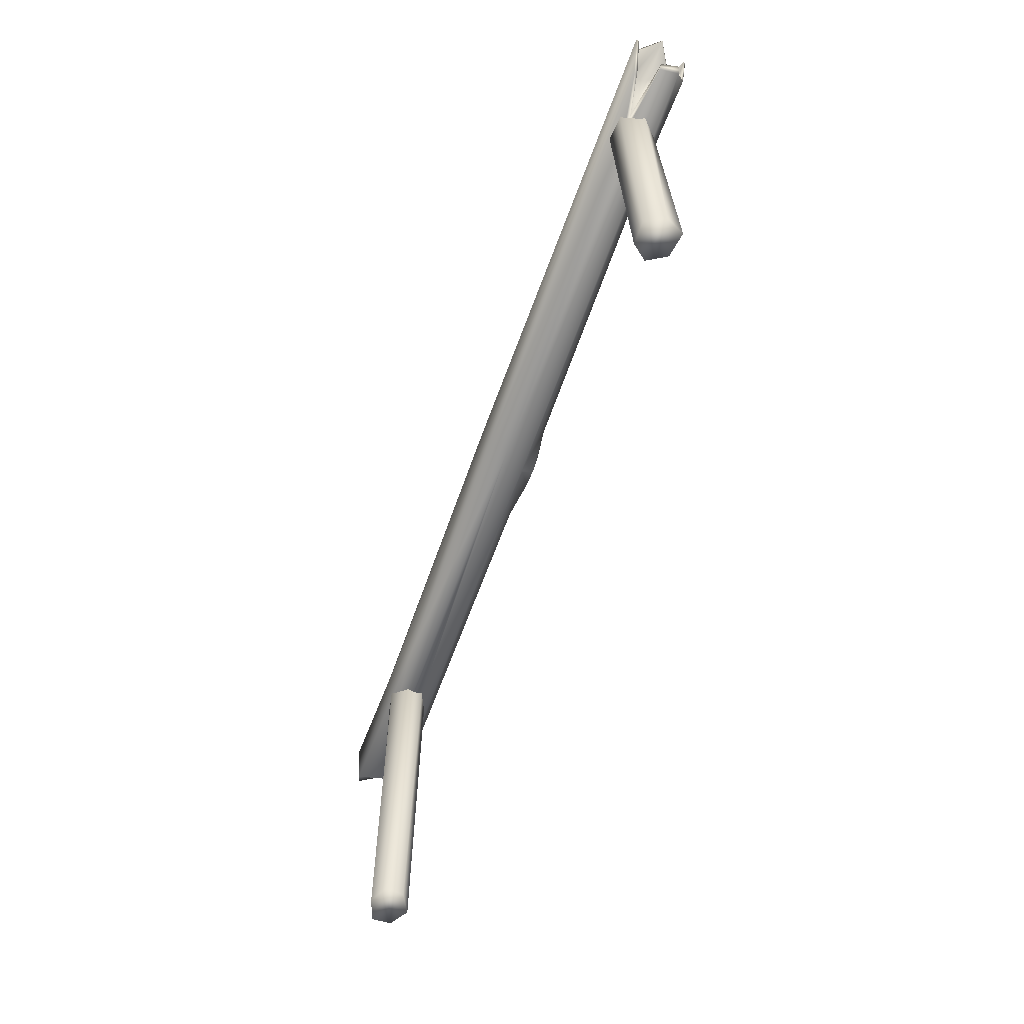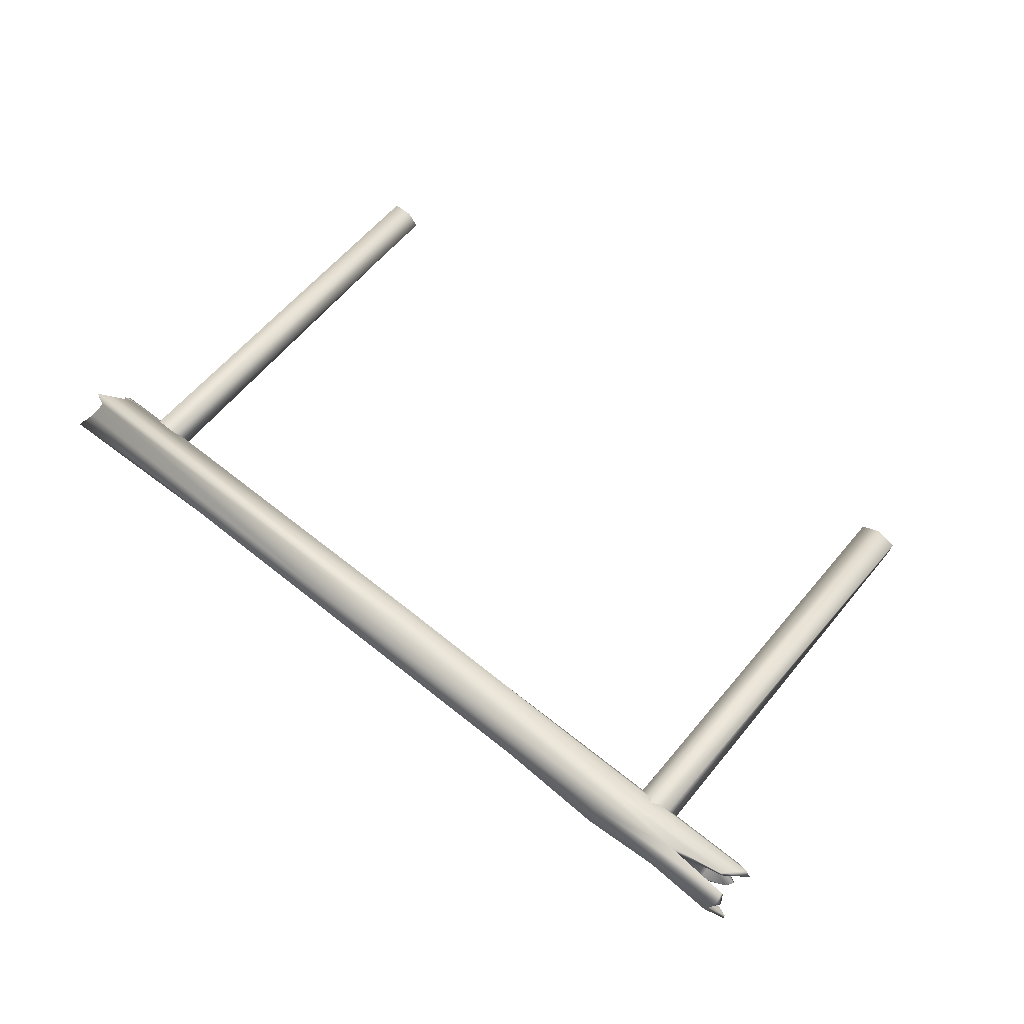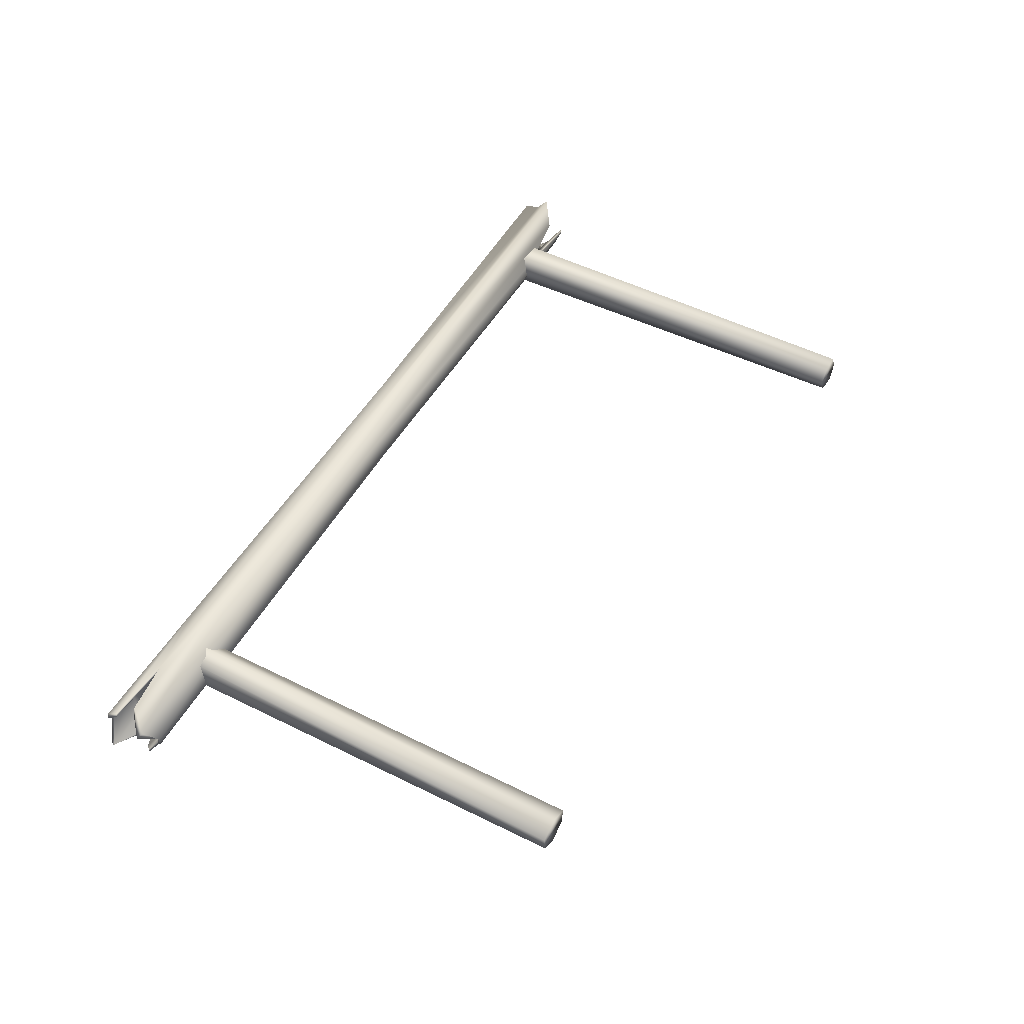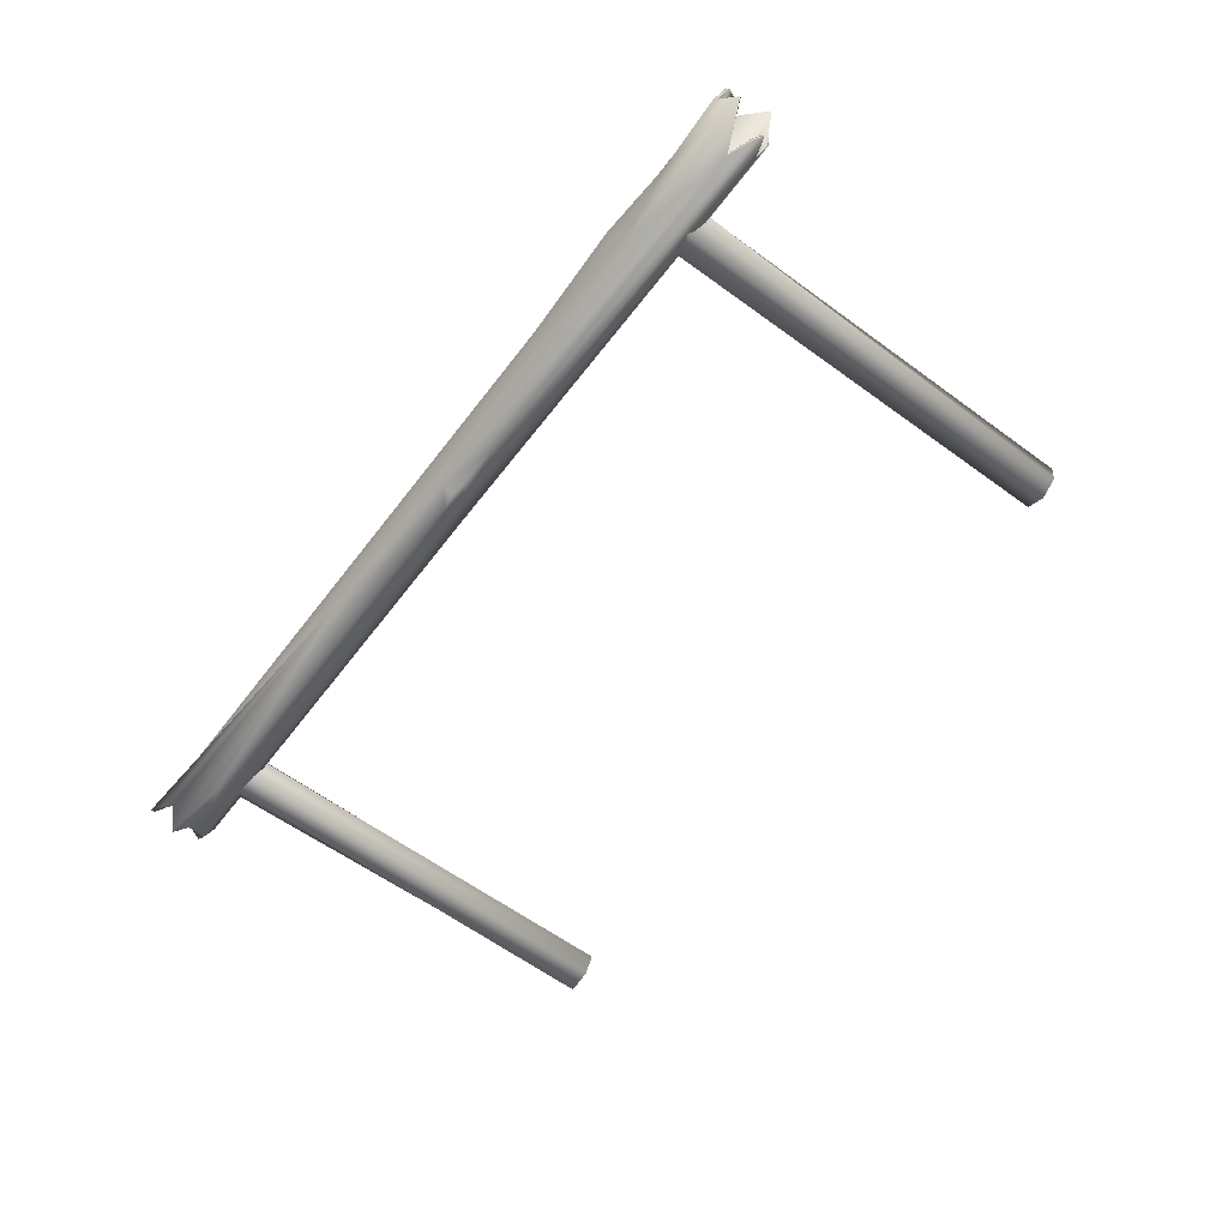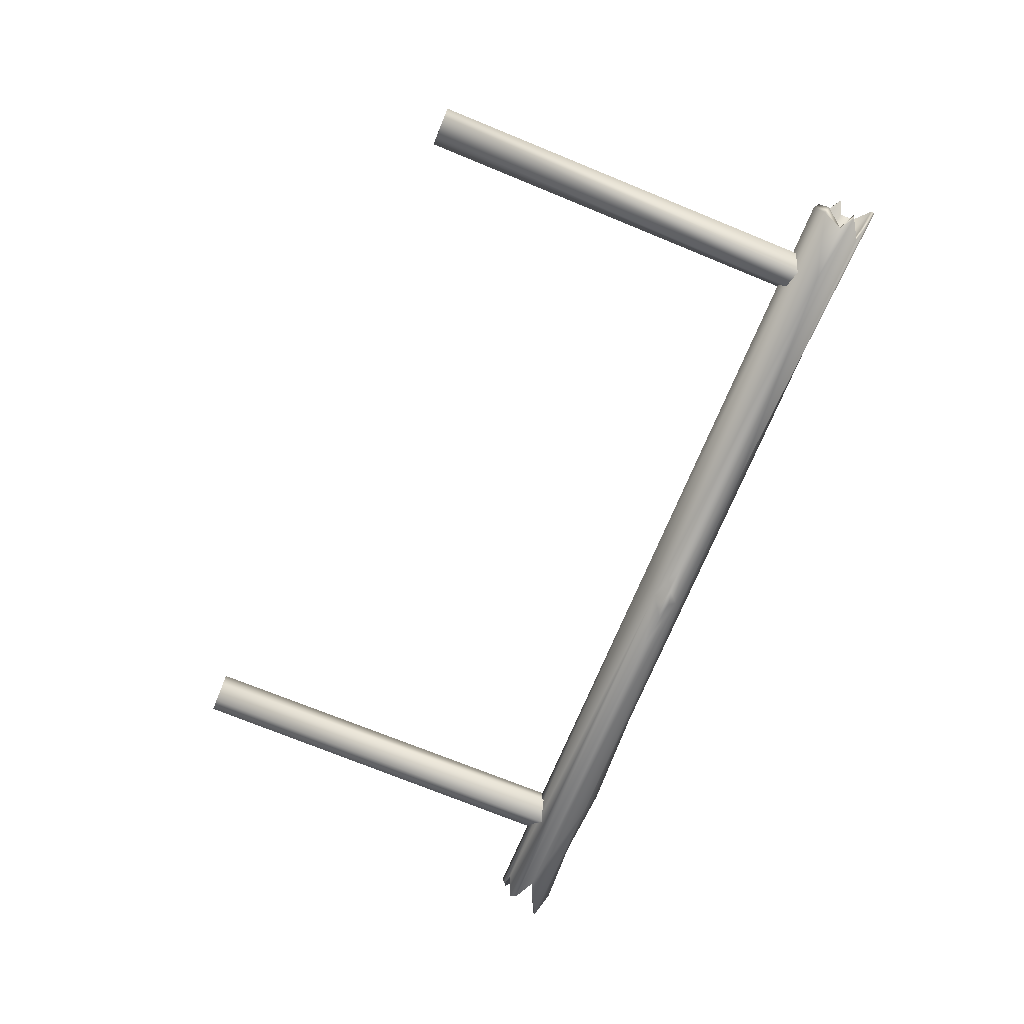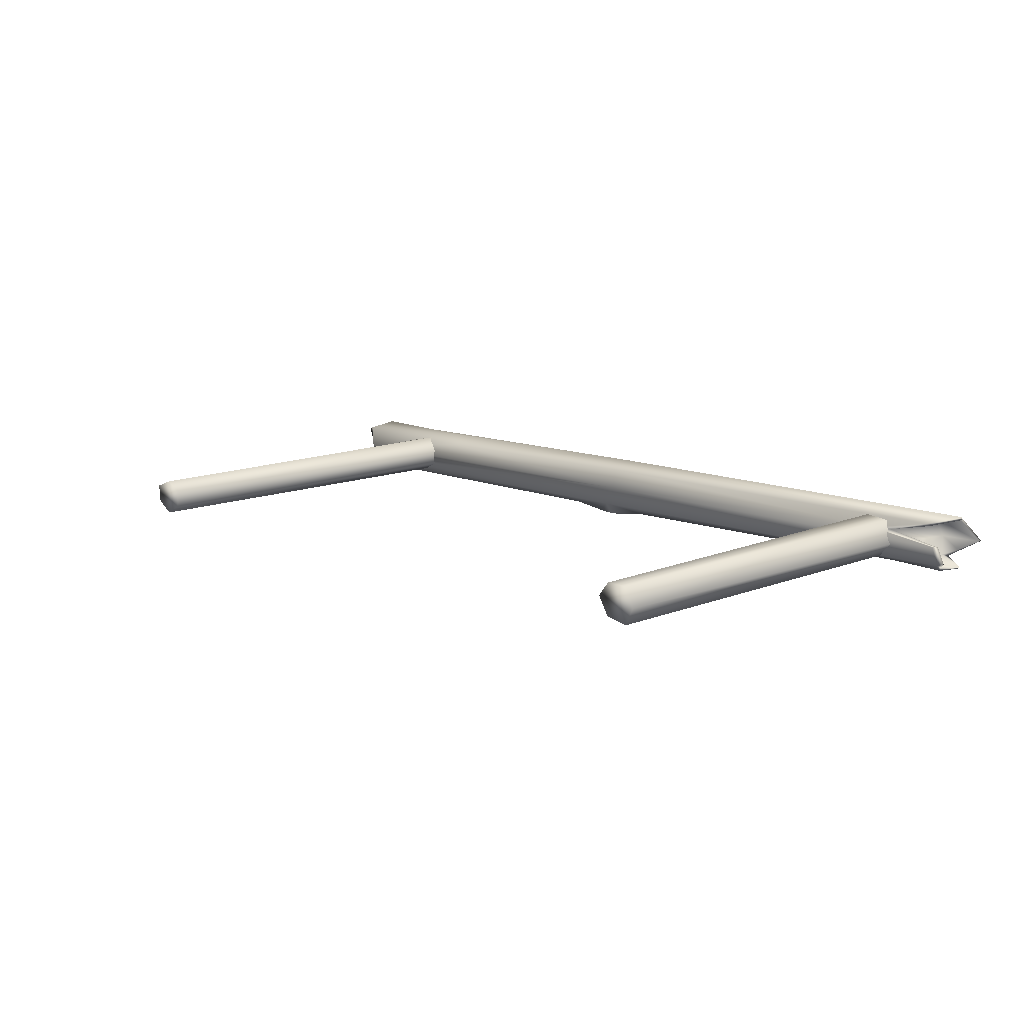
<metadata>
{"format":"obj","ext":"obj","renderer":"f3d","projection":"perspective","resolution":1024,"background":"white","views":[{"elev":-66.9,"azim":69.7,"up":"+Y"},{"elev":61.0,"azim":-140.3,"up":"+Z"},{"elev":50.4,"azim":-61.2,"up":"+Z"},{"elev":-60.5,"azim":-127.0,"up":"+Z"},{"elev":-71.8,"azim":67.7,"up":"+Z"},{"elev":11.9,"azim":45.3,"up":"+Z"}]}
</metadata>
<code>
g logs_geo
v 1.541 1.688 -0.09593
v 1.657 1.727 -0.02208
v 1.595 1.684 0.0645
v 1.643 1.604 0.08771
v 1.528 1.526 0.05555
v 1.587 1.494 -0.02208
v 1.591 1.526 -0.09935
v 1.56 1.601 -0.1371
v 1.518 1.677 -0.09077
v 1.657 1.713 -0.02208
v 1.595 1.676 0.05624
v 1.643 1.604 0.07606
v 1.542 1.534 0.04731
v 1.605 1.505 -0.02208
v 1.615 1.534 -0.09147
v 1.56 1.601 -0.1255
v 1.503 1.701 -0.02208
v 1.495 1.673 0.04731
v 1.476 1.604 0.07606
v 1.457 1.534 0.04731
v 1.449 1.506 -0.02208
v 1.457 1.534 -0.09147
v 1.476 1.604 -0.1202
v -0.1382 1.551 -0.1108
v -0.0491 1.494 -0.01834
v -0.0491 1.515 0.05921
v -0.0491 1.604 0.09025
v 0.2611 1.681 0.04261
v 0.4405 1.672 -0.08979
v 1.579 1.695 -0.06523
v 1.346 1.604 -0.1309
v 1.346 1.709 -0.0216
v 1.579 1.705 -0.07012
v 1.627 1.631 -0.1157
v 1.615 1.637 -0.1252
v 1.303 1.502 0.01271
v 1.386 1.515 0.01408
v 1.595 1.626 0.06687
v 1.594 1.626 0.07846
v -1.597 1.594 -0.136
v -1.756 1.673 -0.1015
v -1.685 1.714 -0.02468
v -1.717 1.689 0.05376
v -1.663 1.6 0.08781
v -1.729 1.522 0.05756
v -1.684 1.489 -0.02561
v -1.597 1.595 -0.122
v -1.756 1.665 -0.09305
v -1.685 1.702 -0.02438
v -1.731 1.68 0.0457
v -1.672 1.6 0.07615
v -1.753 1.53 0.04913
v -1.684 1.496 -0.0249
v -1.589 1.526 -0.0894
v -1.589 1.665 -0.09282
v -1.57 1.695 -0.02437
v -1.551 1.668 0.04547
v -1.543 1.6 0.07584
v -1.551 1.53 0.04889
v -1.57 1.499 -0.01954
v -1.432 1.702 -0.02468
v -0.3525 1.596 -0.1394
v -1.706 1.533 -0.1099
v -1.706 1.539 -0.1007
v -1.709 1.652 0.06869
v -1.716 1.651 0.05848
v -1.628 1.503 -0.07713
v -1.628 1.512 -0.07113
v -1.496 1.634 0.06005
v -1.455 1.633 0.07332
v -1.682 1.504 -0.05699
v -1.682 1.494 -0.06215
v -1.685 1.557 -0.127
v -1.684 1.561 -0.1171
v 0.03787 1.598 -0.1428
v -0.1383 1.648 -0.1175
v -0.08475 1.598 -0.1602
v -0.1393 1.583 -0.16
v -0.2055 1.597 -0.1598
v -0.1392 1.614 -0.1621
v -1.173 1.676 -0.1057
v -1.138 1.601 0.07637
v -1.092 1.519 0.04581
v -1.146 1.719 -0.02444
v -0.7387 1.704 -0.02422
v -1.141 1.686 0.05475
v -1.371 2.441e-06 -0.05633
v -1.305 2.441e-06 -0.0983
v -1.24 2.441e-06 -0.06031
v -1.231 2.441e-06 0.003572
v -1.298 2.441e-06 0.04101
v -1.291 1.628 0.0579
v -1.23 1.628 0.0007797
v -1.23 1.628 -0.06076
v -1.314 1.628 -0.09938
v -1.377 2.441e-06 0.01189
v -1.365 1.628 0.04358
v -1.388 1.628 -0.03743
v 1.39 2.441e-06 -0.0183
v 1.354 2.441e-06 0.0507
v 1.278 2.441e-06 0.05069
v 1.239 2.441e-06 -0.0004299
v 1.279 2.441e-06 -0.0665
v 1.264 1.628 -0.07739
v 1.24 1.628 0.002362
v 1.271 1.628 0.05564
v 1.363 1.628 0.04713
v 1.361 2.441e-06 -0.08046
v 1.335 1.628 -0.1018
v 1.395 1.628 -0.04333
v 1.657 1.713 -0.02208
v 1.495 1.673 0.04731
v 1.595 1.676 0.05624
v 1.476 1.604 0.07606
v 1.595 1.626 0.06687
v 1.643 1.604 0.07606
v 1.457 1.534 0.04731
v 1.542 1.534 0.04731
v 1.605 1.505 -0.02208
v 1.457 1.534 -0.09147
v 1.615 1.534 -0.09147
v 1.476 1.604 -0.1202
v 1.56 1.601 -0.1255
v 1.503 1.701 -0.02208
v 1.449 1.506 -0.02208
v 1.386 1.515 0.01408
v 1.518 1.677 -0.09077
v 1.518 1.677 -0.09077
v 1.579 1.695 -0.06523
v 1.627 1.631 -0.1157
v -0.0491 1.494 -0.01834
v 1.386 1.515 0.01408
v 1.605 1.505 -0.02208
v 1.386 1.515 0.01408
v 1.587 1.494 -0.02208
v -1.684 1.489 -0.02561
v -1.684 1.496 -0.0249
v -1.589 1.526 -0.0894
v -1.597 1.595 -0.122
v -1.756 1.665 -0.09305
v -1.589 1.665 -0.09282
v -1.685 1.702 -0.02438
v -1.551 1.668 0.04547
v -1.57 1.695 -0.02437
v -1.731 1.68 0.0457
v -1.716 1.651 0.05848
v -1.672 1.6 0.07615
v -1.551 1.53 0.04889
v -1.753 1.53 0.04913
v -1.57 1.499 -0.01954
v -1.684 1.496 -0.0249
v -1.597 1.595 -0.122
v -1.543 1.6 0.07584
v -1.496 1.634 0.06005
v -1.706 1.539 -0.1007
v -1.628 1.512 -0.07113
v -1.496 1.634 0.06005
v -1.682 1.504 -0.05699
v -1.597 1.595 -0.122
v -1.684 1.561 -0.1171
v -1.23 1.628 0.0007797
v -1.231 2.441e-06 0.003572
v 1.24 1.628 0.002362
v 1.239 2.441e-06 -0.0004299
v -1.24 2.441e-06 -0.06031
v -1.305 2.441e-06 -0.0983
v -1.371 2.441e-06 -0.05633
v -1.231 2.441e-06 0.003572
v -1.377 2.441e-06 0.01189
v -1.298 2.441e-06 0.04101
v 1.39 2.441e-06 -0.0183
v 1.361 2.441e-06 -0.08046
v 1.279 2.441e-06 -0.0665
v 1.239 2.441e-06 -0.0004299
v 1.354 2.441e-06 0.0507
v 1.278 2.441e-06 0.05069
g logs_geo_0
f 124 125 22
f 126 125 124
f 18 126 124
f 20 126 18
f 19 20 18
f 9 22 23
f 124 22 9
f 2 10 30
f 33 2 30
f 29 2 33
f 1 29 33
f 35 29 1
f 130 35 1
f 8 35 130
f 16 8 130
f 7 8 16
f 15 7 16
f 6 7 15
f 14 6 15
f 117 118 37
f 116 118 117
f 114 116 117
f 115 116 114
f 113 115 114
f 112 113 114
f 111 113 112
f 17 111 112
f 129 111 17
f 128 129 17
f 122 123 34
f 121 123 122
f 120 121 122
f 119 121 120
f 21 119 120
f 132 119 21
f 55 57 56
f 154 57 55
f 152 154 55
f 153 154 152
f 59 153 152
f 59 54 60
f 152 54 59
f 31 35 8
f 29 35 31
f 75 29 31
f 76 29 75
f 77 76 75
f 80 76 77
f 79 80 77
f 62 80 79
f 24 62 79
f 73 62 24
f 63 73 24
f 155 73 63
f 67 155 63
f 156 155 67
f 72 156 67
f 71 156 72
f 136 71 72
f 137 71 136
f 145 69 146
f 143 69 145
f 142 143 145
f 144 143 142
f 140 144 142
f 141 144 140
f 139 141 140
f 150 158 151
f 149 150 151
f 148 150 149
f 147 148 149
f 58 148 147
f 69 58 147
f 138 64 68
f 160 64 138
f 159 160 138
f 34 128 122
f 87 98 95
f 97 98 87
f 96 97 87
f 92 97 96
f 91 92 96
f 93 92 91
f 90 93 91
f 89 161 162
f 94 161 89
f 95 94 89
f 99 110 107
f 109 110 99
f 108 109 99
f 104 109 108
f 103 104 108
f 105 104 103
f 102 105 103
f 101 163 164
f 106 163 101
f 107 106 101
f 168 170 169
f 167 168 169
f 165 168 167
f 166 165 167
f 174 175 176
f 171 175 174
f 173 171 174
f 172 171 173
f 2 11 10
f 3 11 2
f 32 3 2
f 28 3 32
f 85 28 32
f 86 28 85
f 84 86 85
f 61 86 84
f 81 61 84
f 41 61 81
f 40 41 81
f 48 41 40
f 47 48 40
f 36 135 133
f 134 36 133
f 5 36 134
f 13 5 134
f 4 5 13
f 12 4 13
f 39 4 12
f 38 39 12
f 3 39 38
f 11 3 38
f 24 75 31
f 7 24 31
f 25 24 7
f 6 25 7
f 1 127 130
f 30 127 1
f 33 30 1
f 74 73 155
f 40 73 74
f 47 40 74
f 45 53 46
f 52 53 45
f 44 52 45
f 51 52 44
f 70 51 44
f 157 51 70
f 65 157 70
f 66 157 65
f 43 66 65
f 50 66 43
f 42 50 43
f 49 50 42
f 41 49 42
f 48 49 41
f 83 46 131
f 45 46 83
f 82 45 83
f 44 45 82
f 70 44 82
f 68 150 138
f 158 150 68
f 67 63 24
f 25 67 24
f 72 67 25
f 136 72 25
f 27 70 82
f 83 27 82
f 26 27 83
f 131 26 83
f 36 26 131
f 135 36 131
f 88 95 89
f 87 95 88
f 100 107 101
f 99 107 100
f 8 7 31
f 5 26 36
f 27 26 5
f 4 27 5
f 39 27 4
f 85 81 84
f 29 81 85
f 32 29 85
f 2 29 32
f 28 27 39
f 70 27 28
f 86 70 28
f 65 70 86
f 43 65 86
f 3 28 39
f 76 81 29
f 40 81 76
f 62 40 76
f 73 40 62
f 61 43 86
f 42 43 61
f 41 42 61
f 78 77 75
f 79 77 78
f 24 79 78
f 78 75 24
f 80 62 76

</code>
